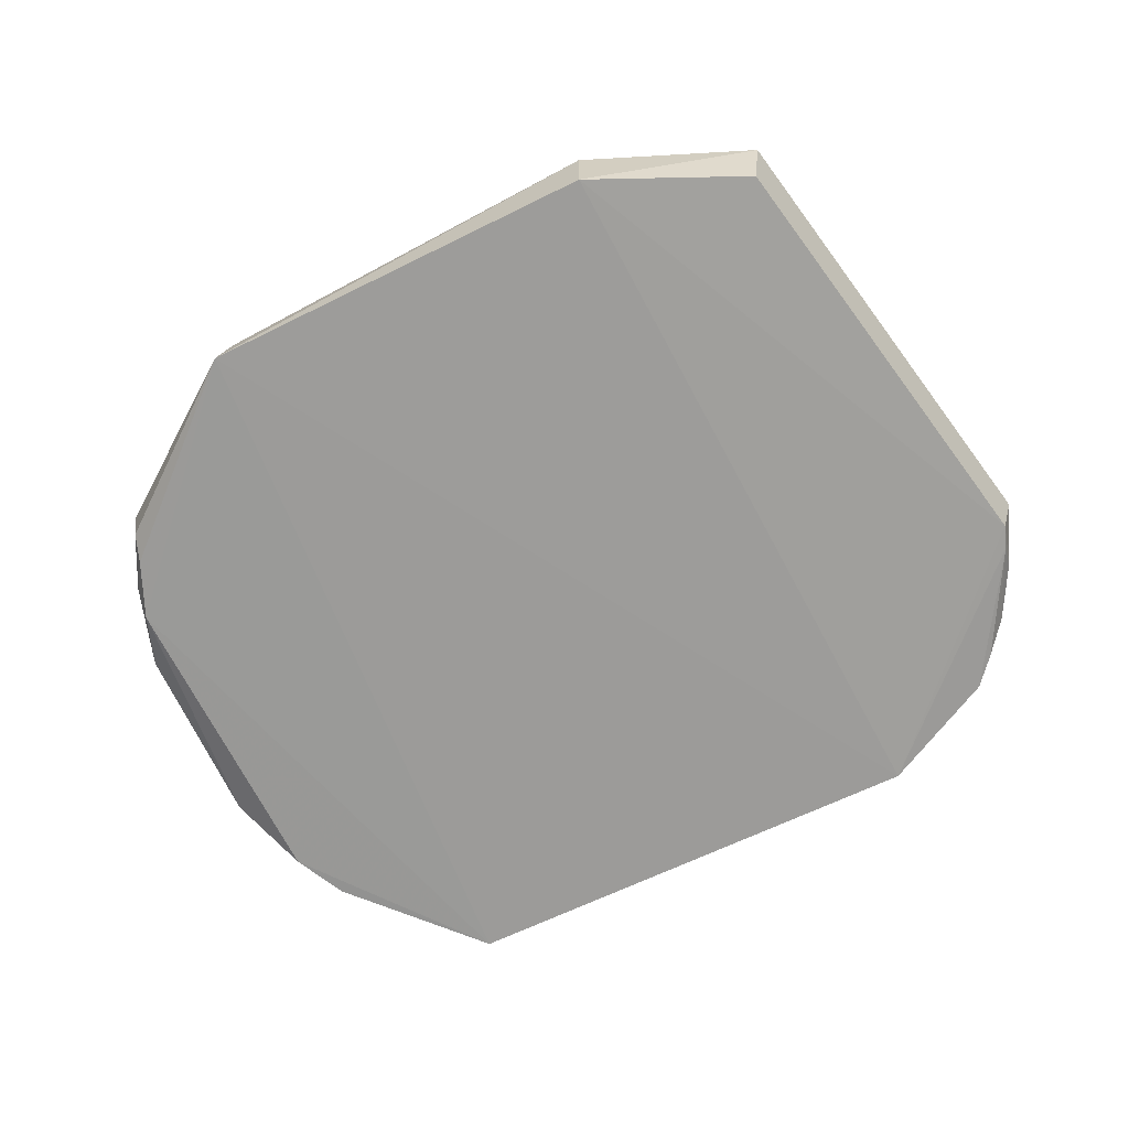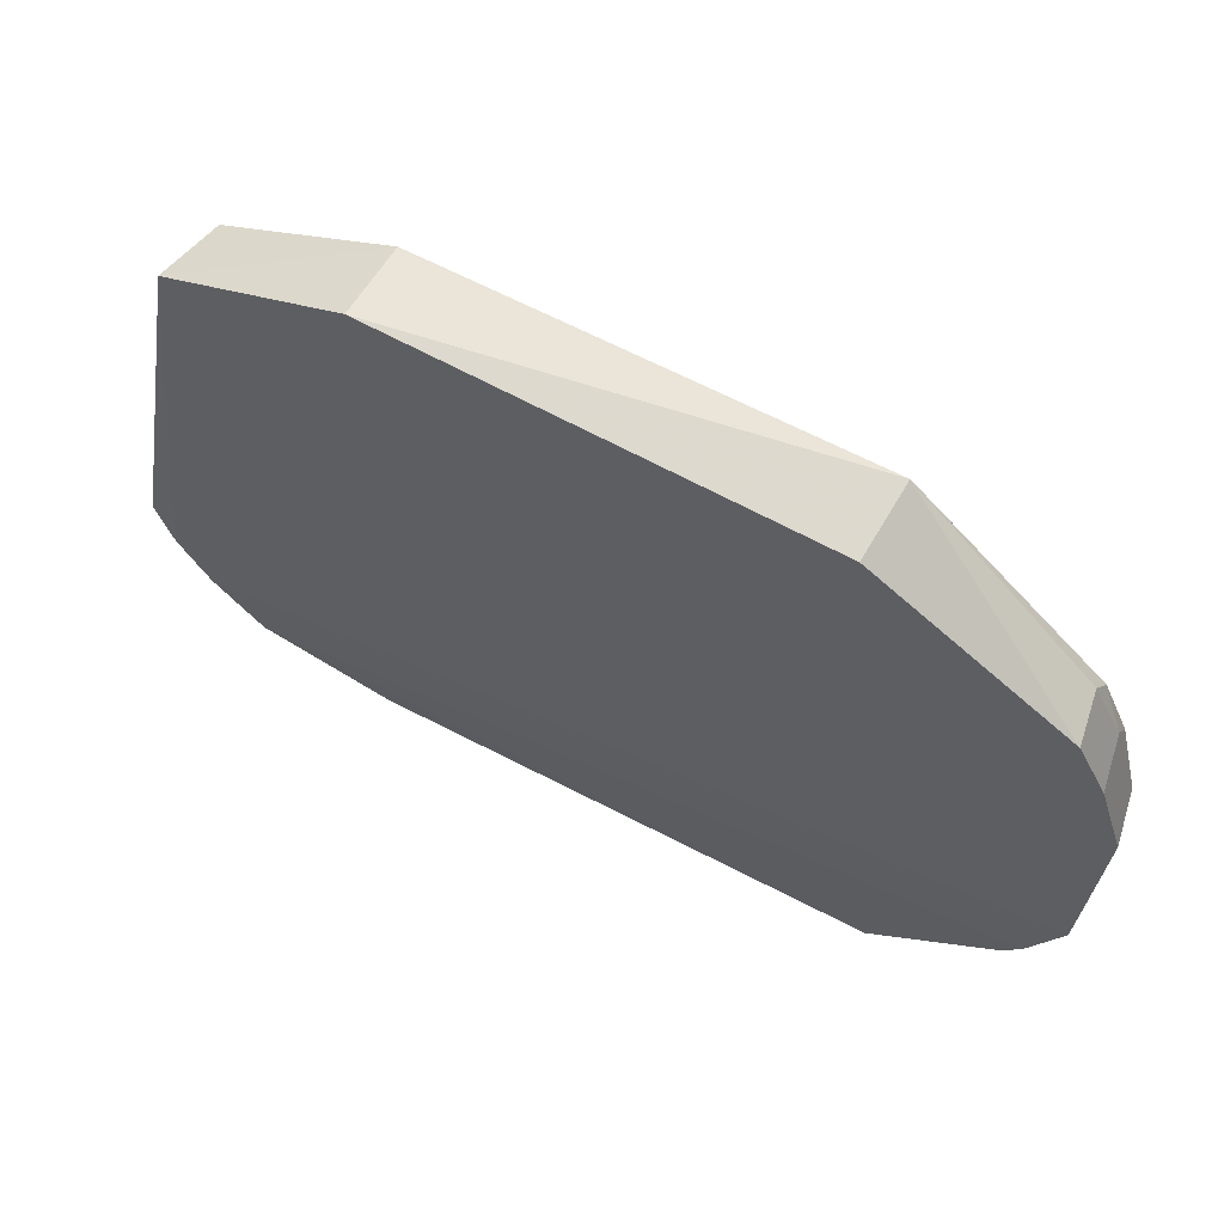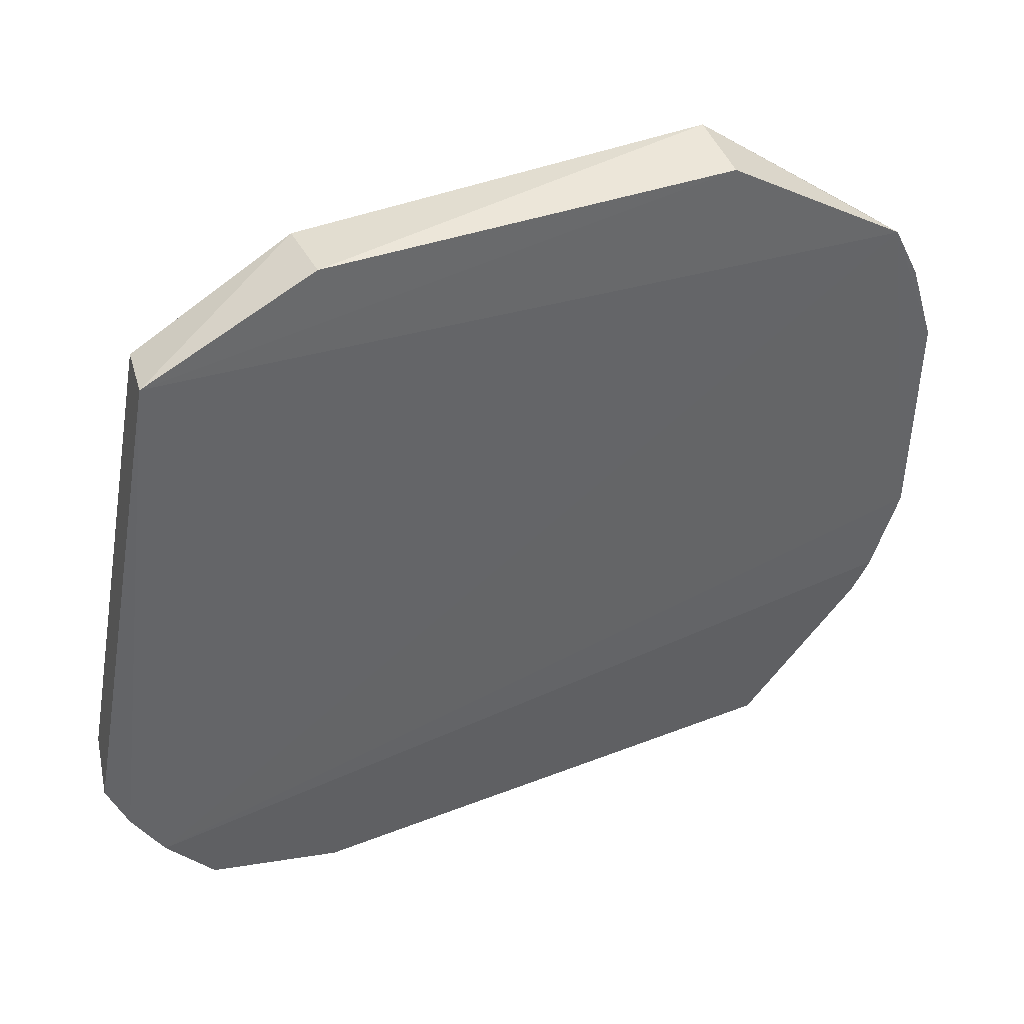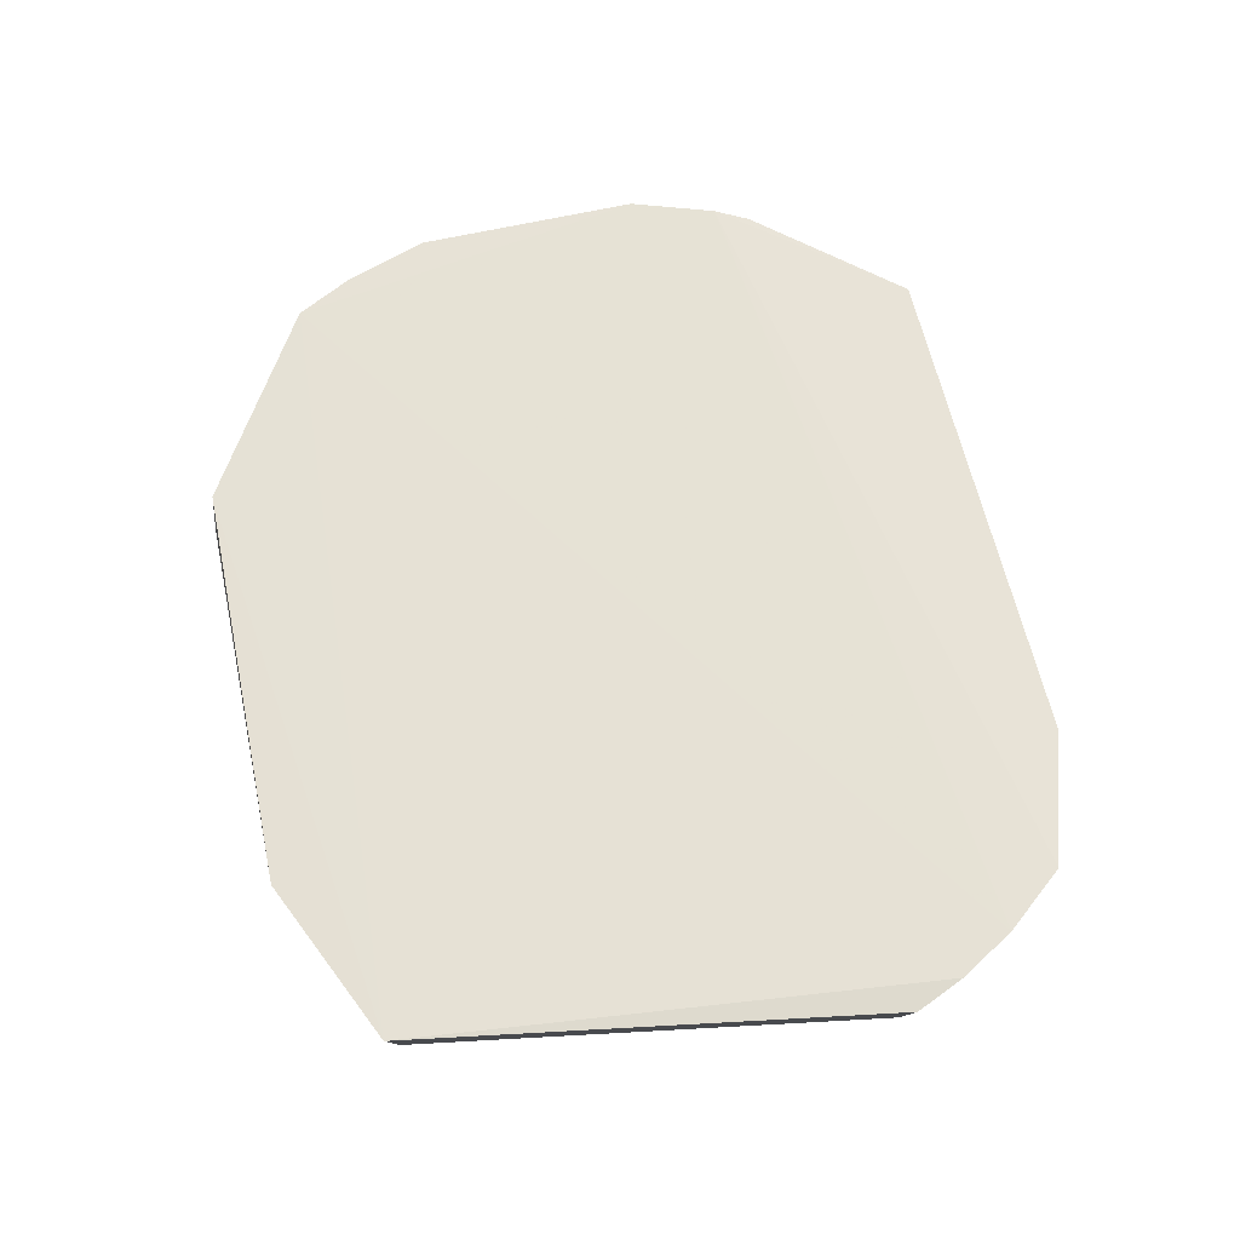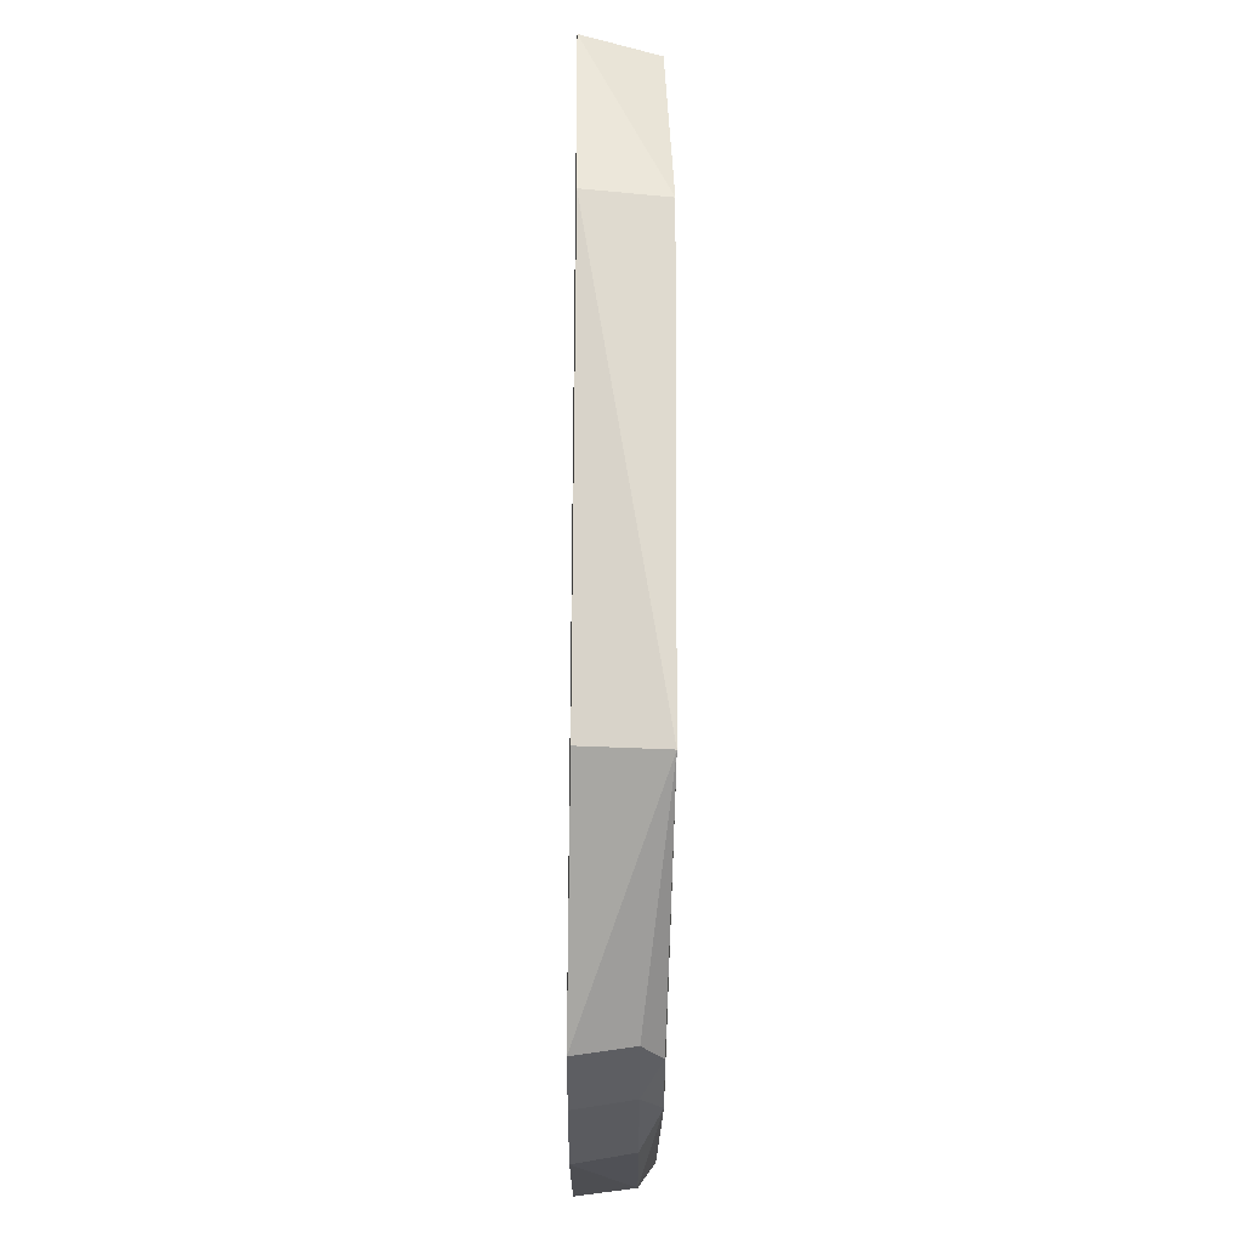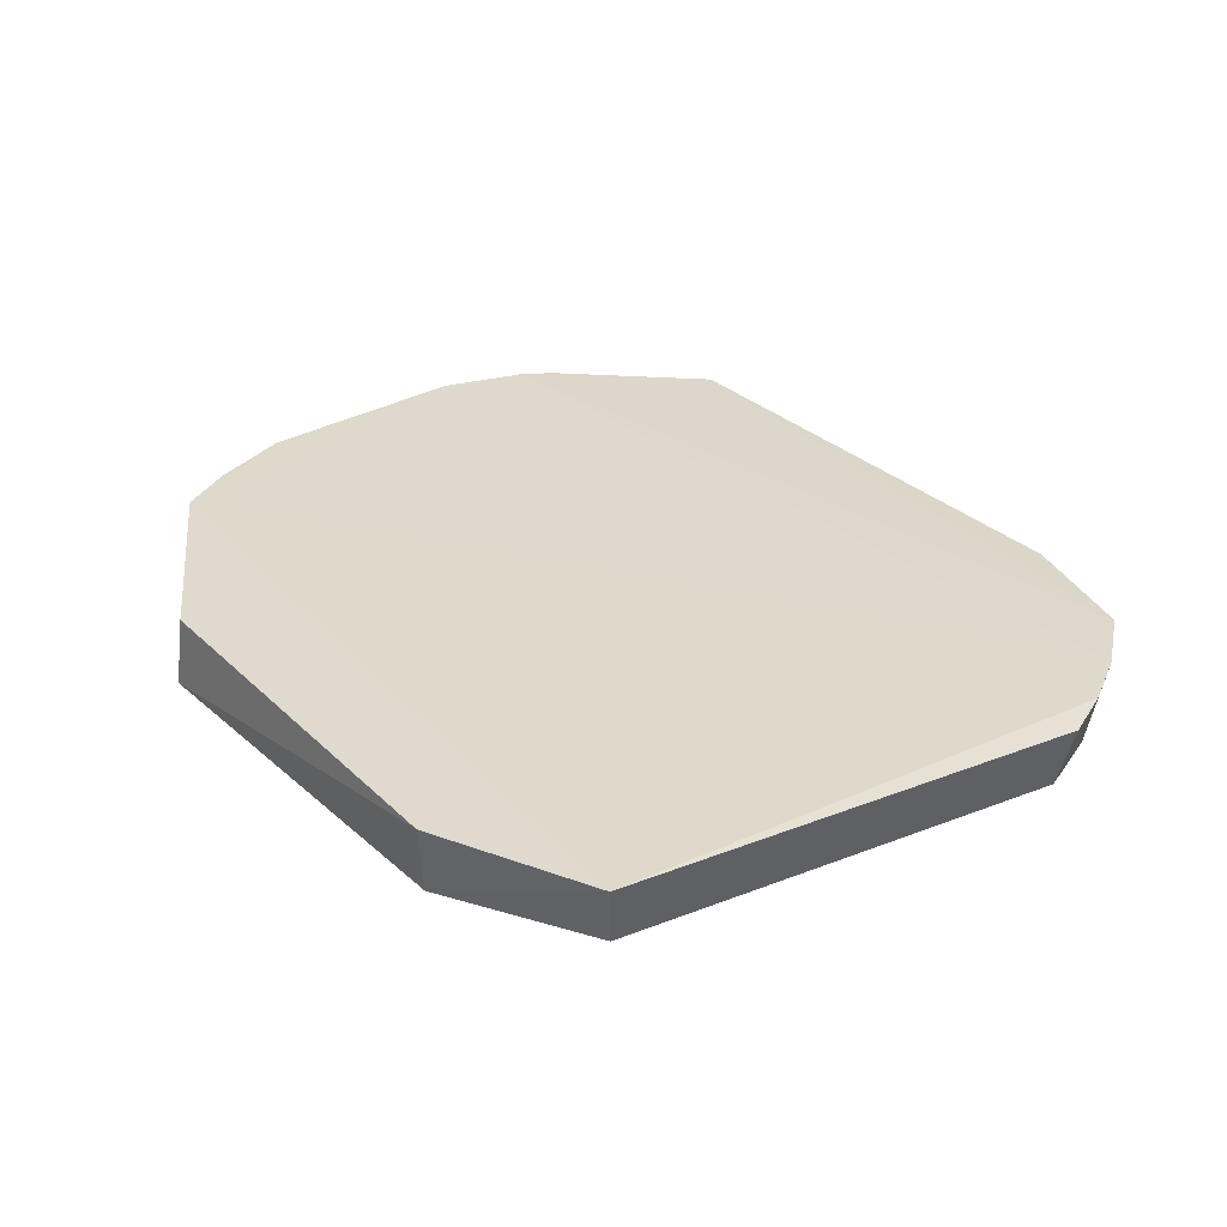
<metadata>
{"format":"obj","ext":"obj","renderer":"f3d","projection":"perspective","resolution":1024,"background":"white","views":[{"elev":-70.2,"azim":-154.0,"up":"+Z"},{"elev":65.4,"azim":27.4,"up":"+Y"},{"elev":41.3,"azim":-26.0,"up":"+Y"},{"elev":63.9,"azim":-103.9,"up":"+Z"},{"elev":71.2,"azim":90.1,"up":"+Y"},{"elev":31.9,"azim":-129.4,"up":"+Z"}]}
</metadata>
<code>
v 0.149 -0.3602 -0.361
v 0.2338 -0.2156 -0.3841
v 0.2095 -0.04473 -0.3579
v -0.09828 0.02603 -0.3604
v -0.2166 -0.2583 -0.3932
v 0.1151 0.02193 -0.3964
v -0.2037 -0.3017 -0.3574
v 0.2354 -0.2303 -0.3574
v 0.1425 -0.3518 -0.3947
v 0.2207 -0.0895 -0.3932
v 0.1126 0.01821 -0.3597
v -0.1779 -0.01591 -0.3932
v -0.1844 -0.01025 -0.3595
v 0.2201 -0.2726 -0.3574
v -0.1116 -0.3558 -0.3966
v 0.2053 -0.04712 -0.3841
v 0.2175 -0.2577 -0.3922
v 0.2377 -0.1168 -0.3578
v -0.09647 0.02248 -0.3968
v -0.2294 -0.2488 -0.3595
v -0.1792 -0.333 -0.3583
v 0.2038 -0.2854 -0.3923
v 0.2077 -0.05999 -0.3932
v 0.2241 -0.07377 -0.3579
v 0.2331 -0.2297 -0.3721
v 0.2331 -0.1179 -0.3839
v -0.2212 -0.2461 -0.3932
v -0.2153 -0.2714 -0.3838
v -0.2196 -0.2735 -0.3577
v -0.1116 -0.3558 -0.3601
v 0.211 -0.2895 -0.3582
v 0.2179 -0.2716 -0.3719
v 0.2197 -0.07574 -0.3841
v -0.186 -0.3127 -0.3917
v -0.1996 -0.2991 -0.3838
v -0.1731 -0.3272 -0.3926
f 8 3 7
f 10 9 6
f 11 6 4
f 11 3 6
f 13 7 3
f 13 11 4
f 13 3 11
f 14 8 7
f 15 6 9
f 15 9 1
f 16 6 3
f 17 10 2
f 17 9 10
f 18 8 2
f 18 3 8
f 19 4 6
f 19 6 15
f 19 13 4
f 19 12 13
f 20 13 12
f 21 14 7
f 21 1 14
f 22 1 9
f 22 9 17
f 23 10 6
f 23 6 16
f 24 16 3
f 24 3 18
f 25 17 2
f 25 2 8
f 26 18 2
f 26 2 10
f 26 24 18
f 27 19 15
f 27 15 5
f 27 12 19
f 27 20 12
f 28 27 5
f 28 20 27
f 29 7 13
f 29 13 20
f 29 20 28
f 30 21 15
f 30 15 1
f 30 1 21
f 31 14 1
f 31 1 22
f 32 22 17
f 32 31 22
f 32 14 31
f 32 17 25
f 32 25 8
f 32 8 14
f 33 23 16
f 33 10 23
f 33 16 24
f 33 26 10
f 33 24 26
f 35 34 21
f 35 21 7
f 35 28 5
f 35 5 34
f 35 29 28
f 35 7 29
f 36 15 21
f 36 21 34
f 36 34 5
f 36 5 15

</code>
